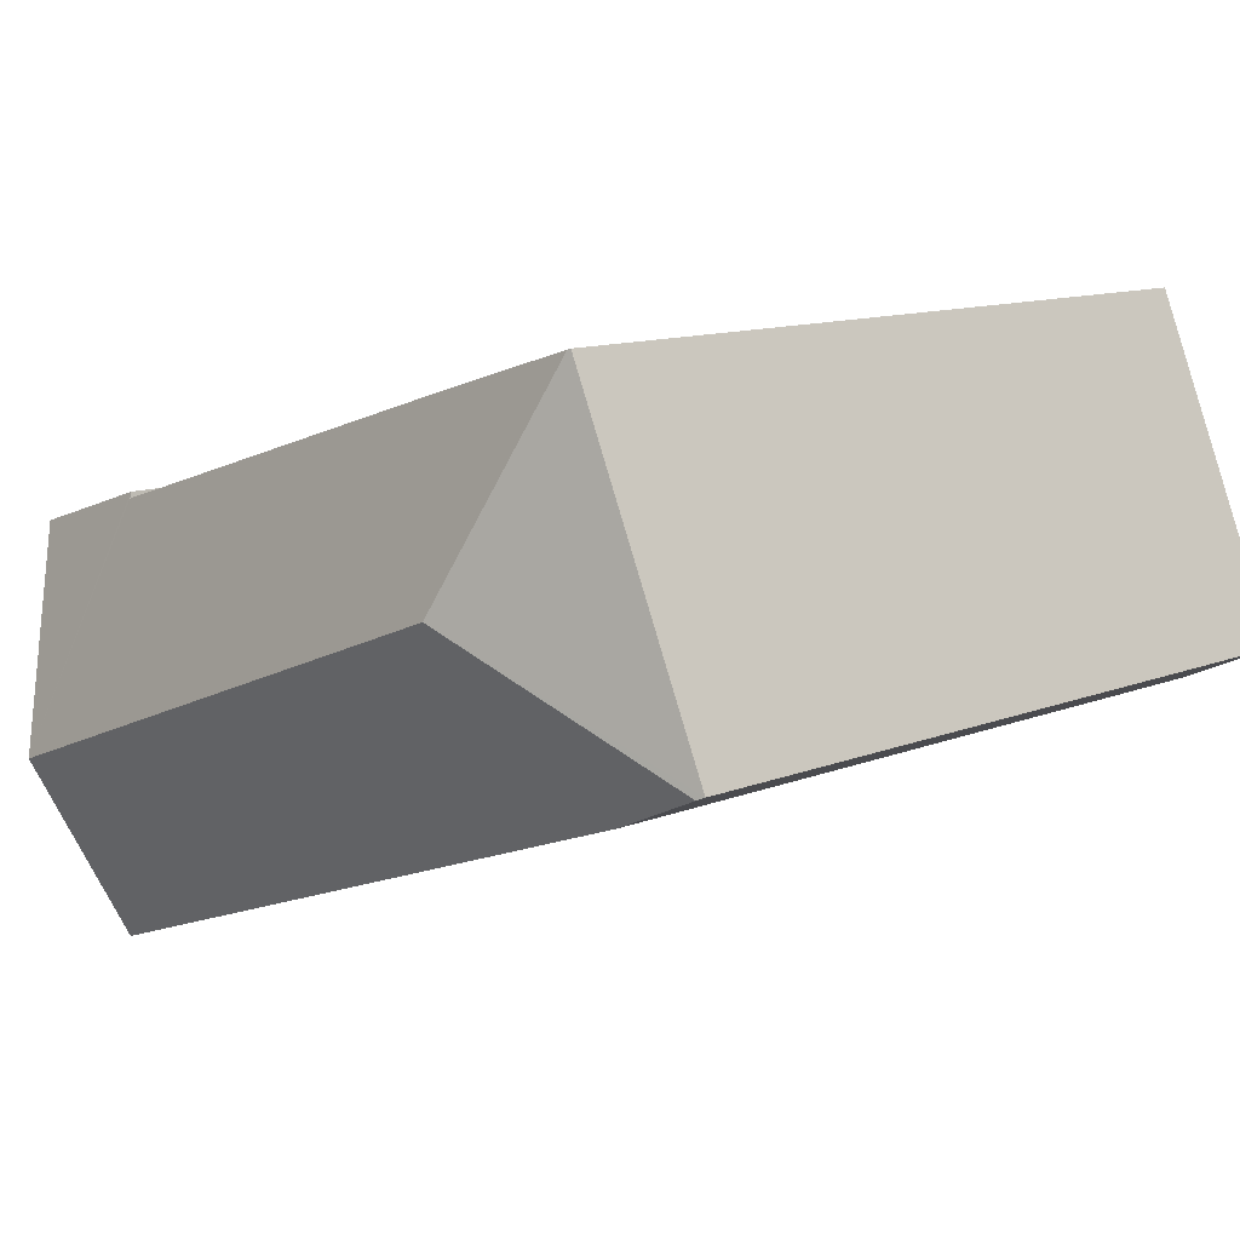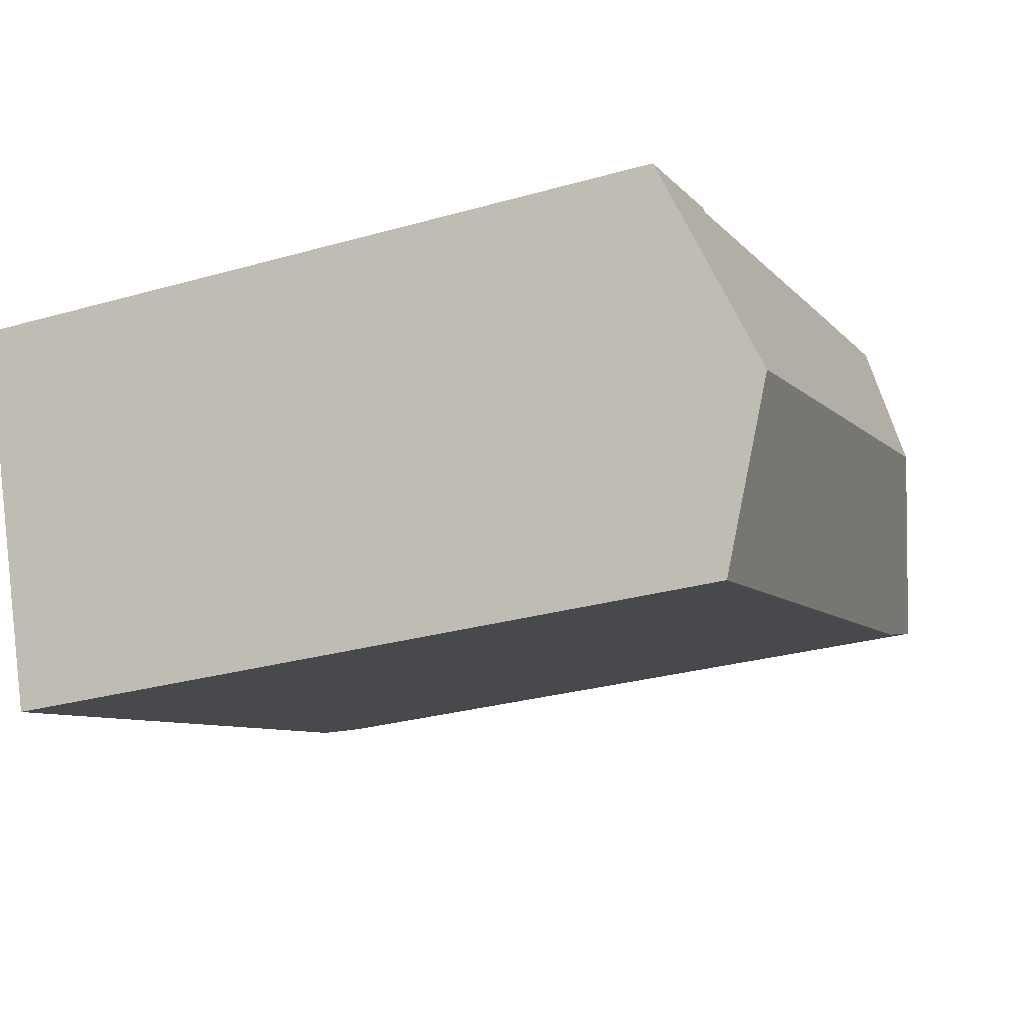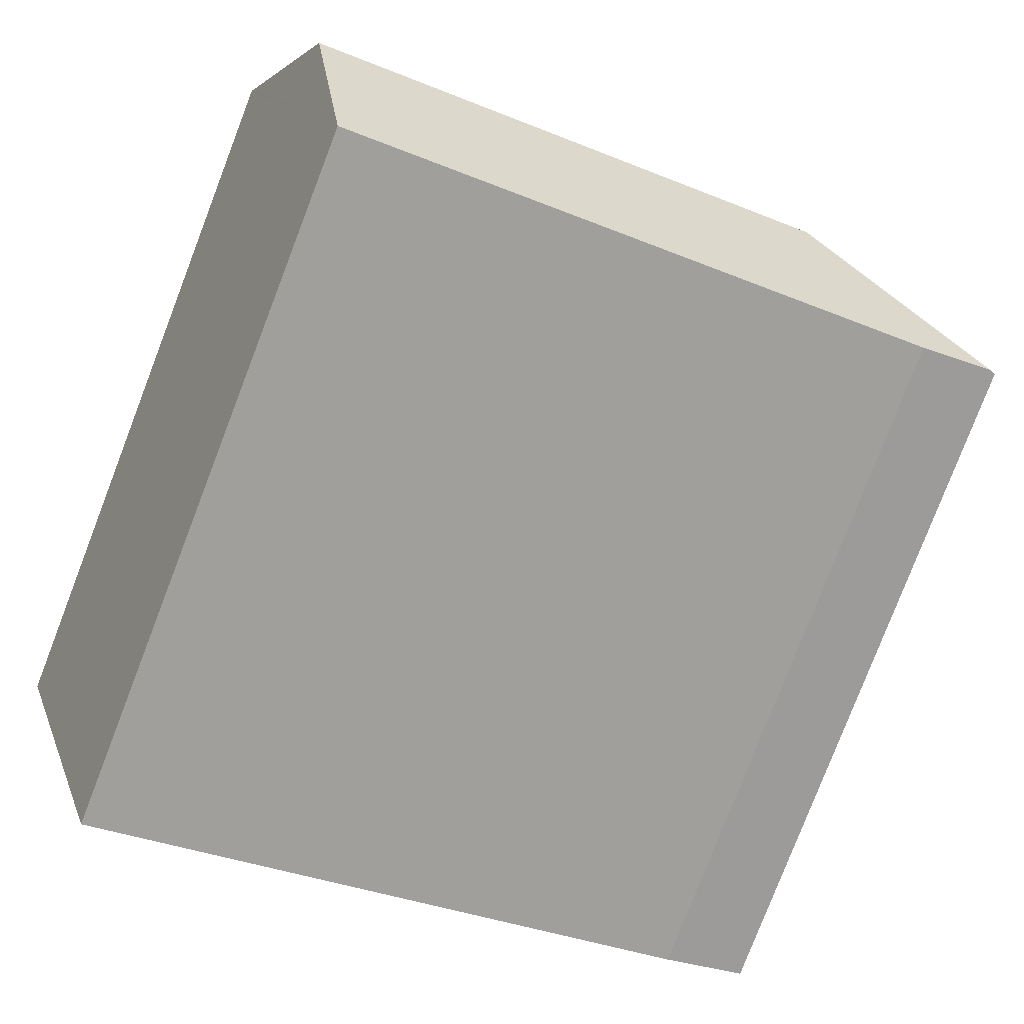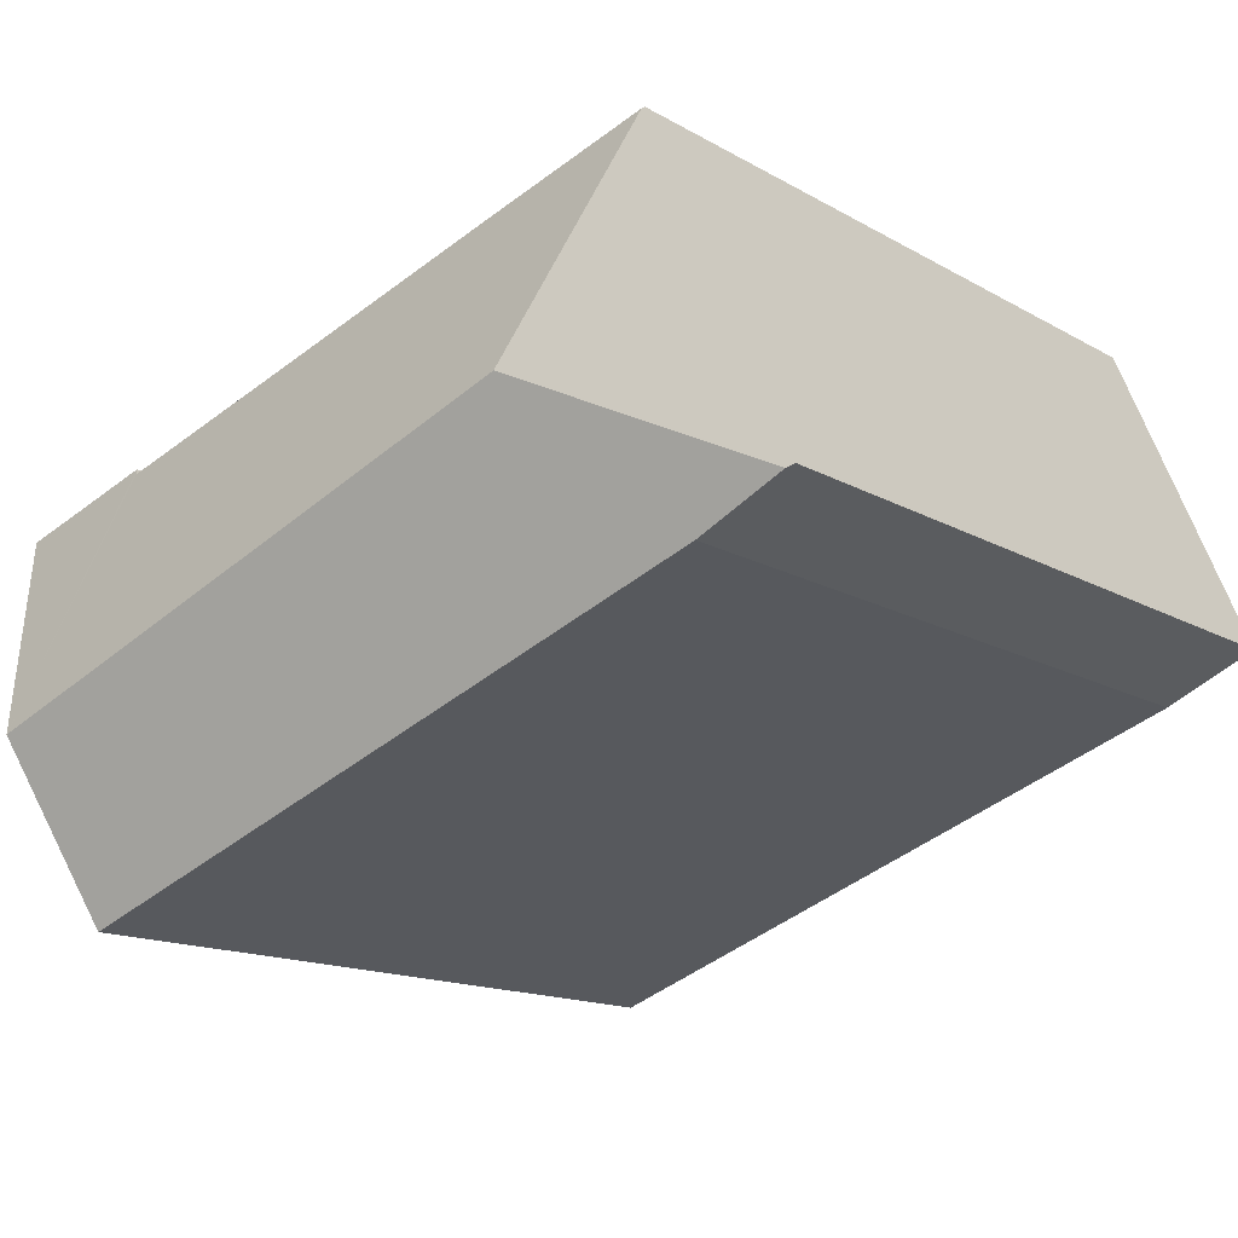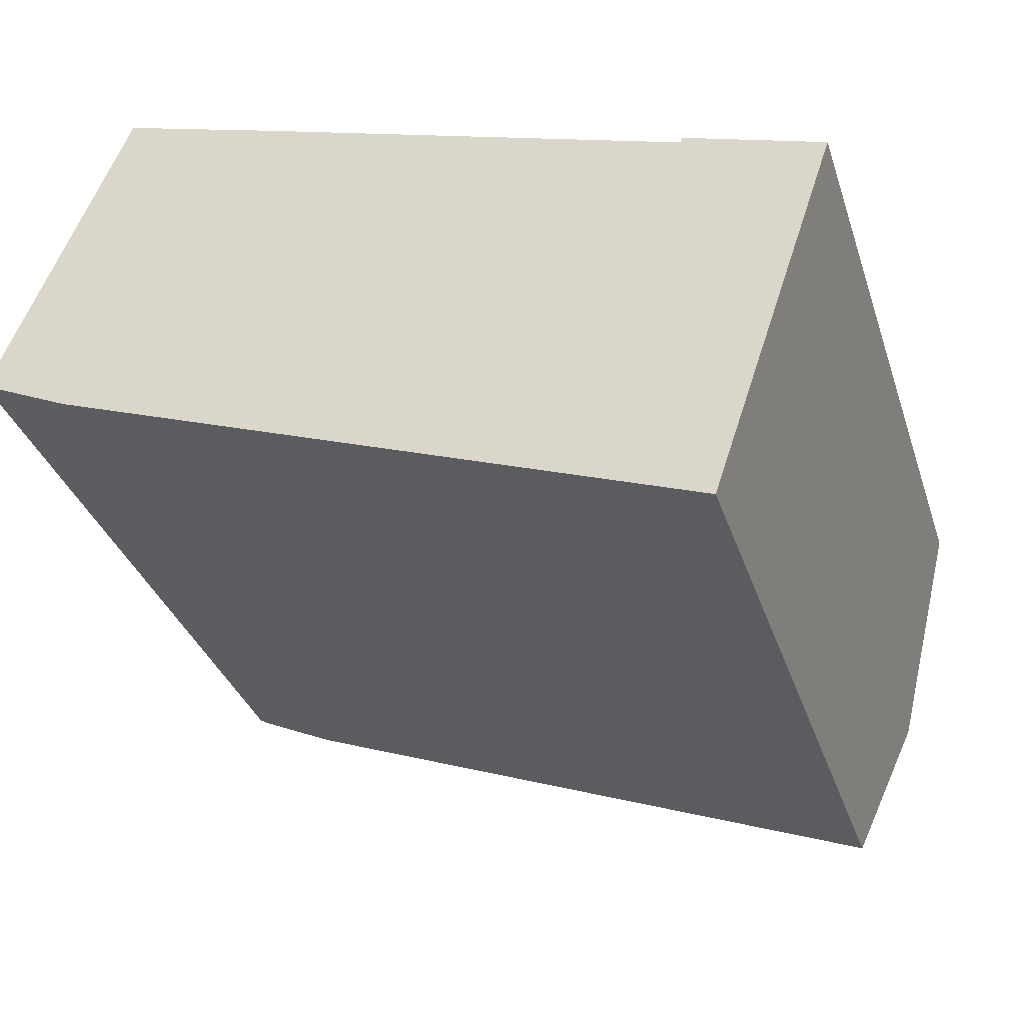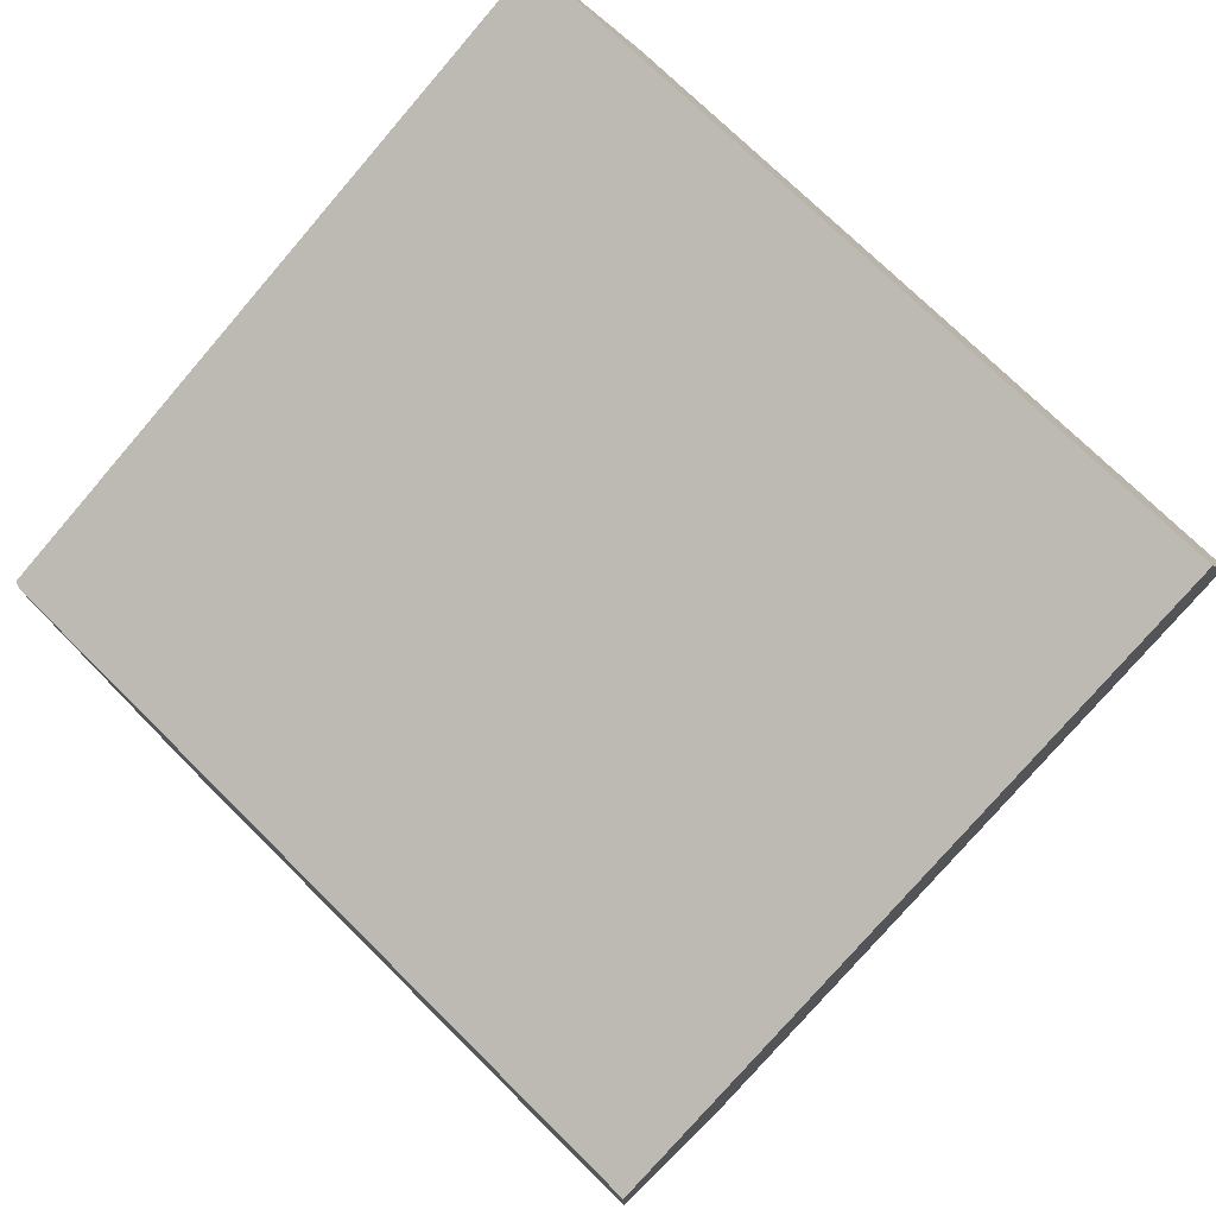
<metadata>
{"format":"obj","ext":"obj","renderer":"f3d","projection":"perspective","resolution":1024,"background":"white","views":[{"elev":11.7,"azim":-134.1,"up":"+Z"},{"elev":-28.9,"azim":112.9,"up":"+Z"},{"elev":-79.9,"azim":158.9,"up":"+Z"},{"elev":-14.4,"azim":-141.2,"up":"+Z"},{"elev":-33.7,"azim":17.0,"up":"+Z"},{"elev":-77.0,"azim":-40.7,"up":"+Z"}]}
</metadata>
<code>
v  17.73 14.88 1.923
v  17.03 14.88 2.205
v  17.75 14.86 1.984
v  17.6 15.03 1.543
v  16.34 16.44 -2.195
v  16.29 14.89 2.436
v  14.9 14.92 2.87
v  14.87 14.96 2.755
v  4.805 16.44 2.143
v  12.14 15.03 3.598
v  6.011 15.16 5.487
v  2.757 15.25 6.461
v  13.55 15.11 -5.116
v  15.16 15.11 -5.701
v  1.881 15.06 -0.862
v  0.146 15.11 -0.067
v  0 15.05 9.217e-16
v  2.701 15.23 6.478
v  2.701 -3.967e-16 6.478
v  0 0 0
v  14.87 -1.687e-16 2.755
v  2.757 -3.956e-16 6.461
v  12.14 -2.203e-16 3.598
v  6.011 -3.36e-16 5.487
v  14.9 -1.757e-16 2.87
v  17.75 -1.215e-16 1.984
v  17.03 -1.35e-16 2.205
v  16.29 -1.492e-16 2.436
v  15.16 3.491e-16 -5.701
v  17.73 -1.177e-16 1.923
v  17.6 -9.448e-17 1.543
v  16.34 1.344e-16 -2.195
v  0.146 4.103e-18 -0.067
v  1.881 5.278e-17 -0.862
v  13.55 3.133e-16 -5.116
g defaultobject
f 1 2 3
f 2 1 4
f 2 4 5
f 2 5 6
f 6 5 7
f 7 5 8
f 8 5 9
f 8 9 10
f 10 9 11
f 11 9 12
f 13 5 14
f 5 13 9
f 9 13 15
f 9 15 16
f 17 9 16
f 9 17 18
f 9 18 12
f 17 19 18
f 19 17 20
f 18 11 12
f 11 18 19
f 11 19 10
f 10 19 8
f 8 19 21
f 21 19 22
f 21 22 23
f 23 22 24
f 25 6 7
f 6 25 2
f 2 25 3
f 3 25 26
f 26 25 27
f 27 25 28
f 21 7 8
f 7 21 25
f 4 14 5
f 14 4 1
f 14 1 3
f 14 3 29
f 29 3 26
f 29 26 30
f 29 30 31
f 29 31 32
f 15 17 16
f 17 15 20
f 20 15 33
f 33 15 34
f 29 13 14
f 13 29 15
f 15 29 34
f 34 29 35
f 27 30 26
f 30 27 31
f 31 27 32
f 32 27 29
f 29 27 35
f 35 27 28
f 35 28 25
f 35 25 21
f 21 34 35
f 34 21 23
f 34 23 24
f 34 24 22
f 34 22 33
f 33 22 19
f 33 19 20

</code>
